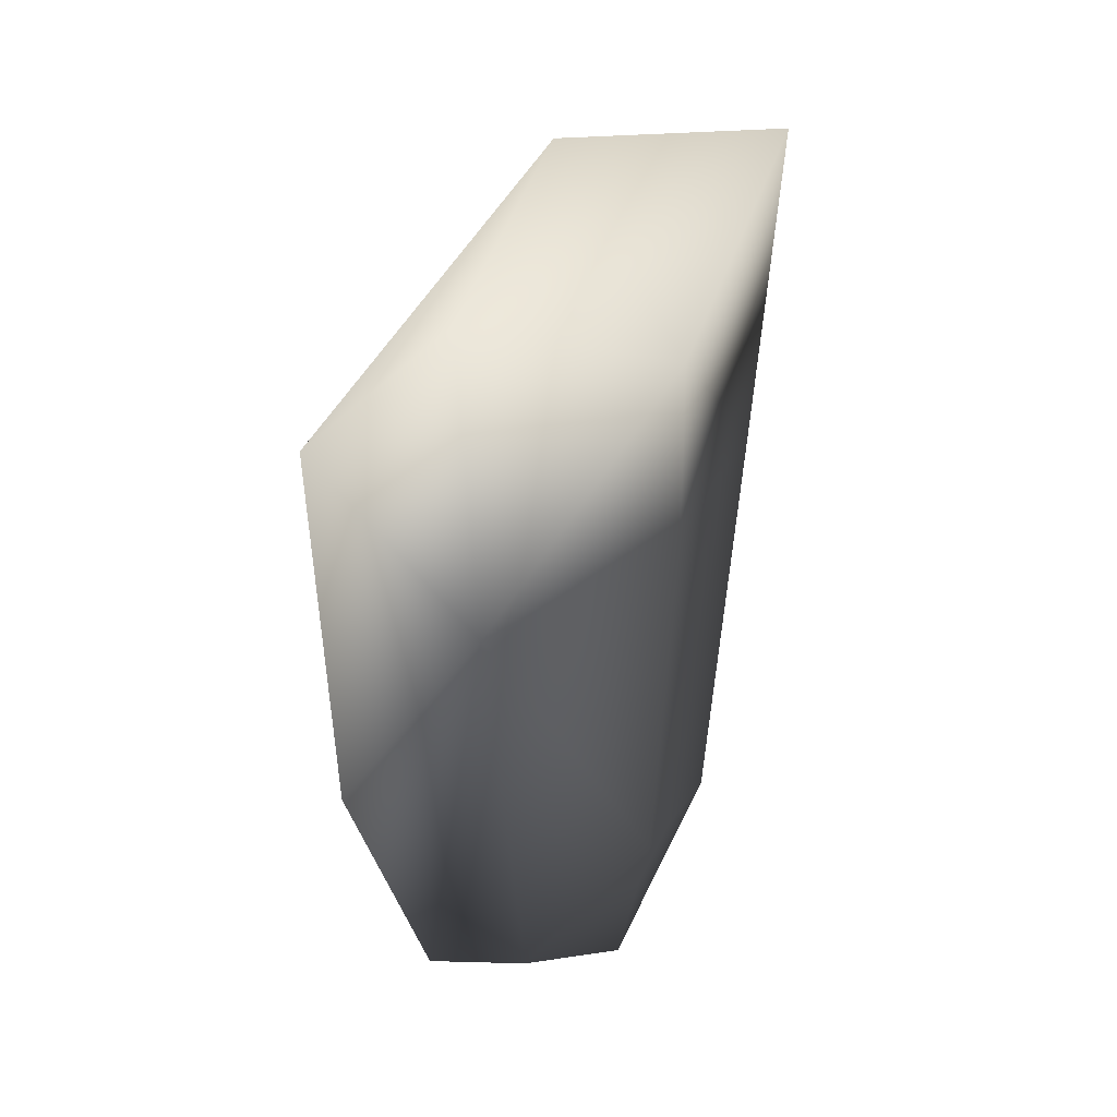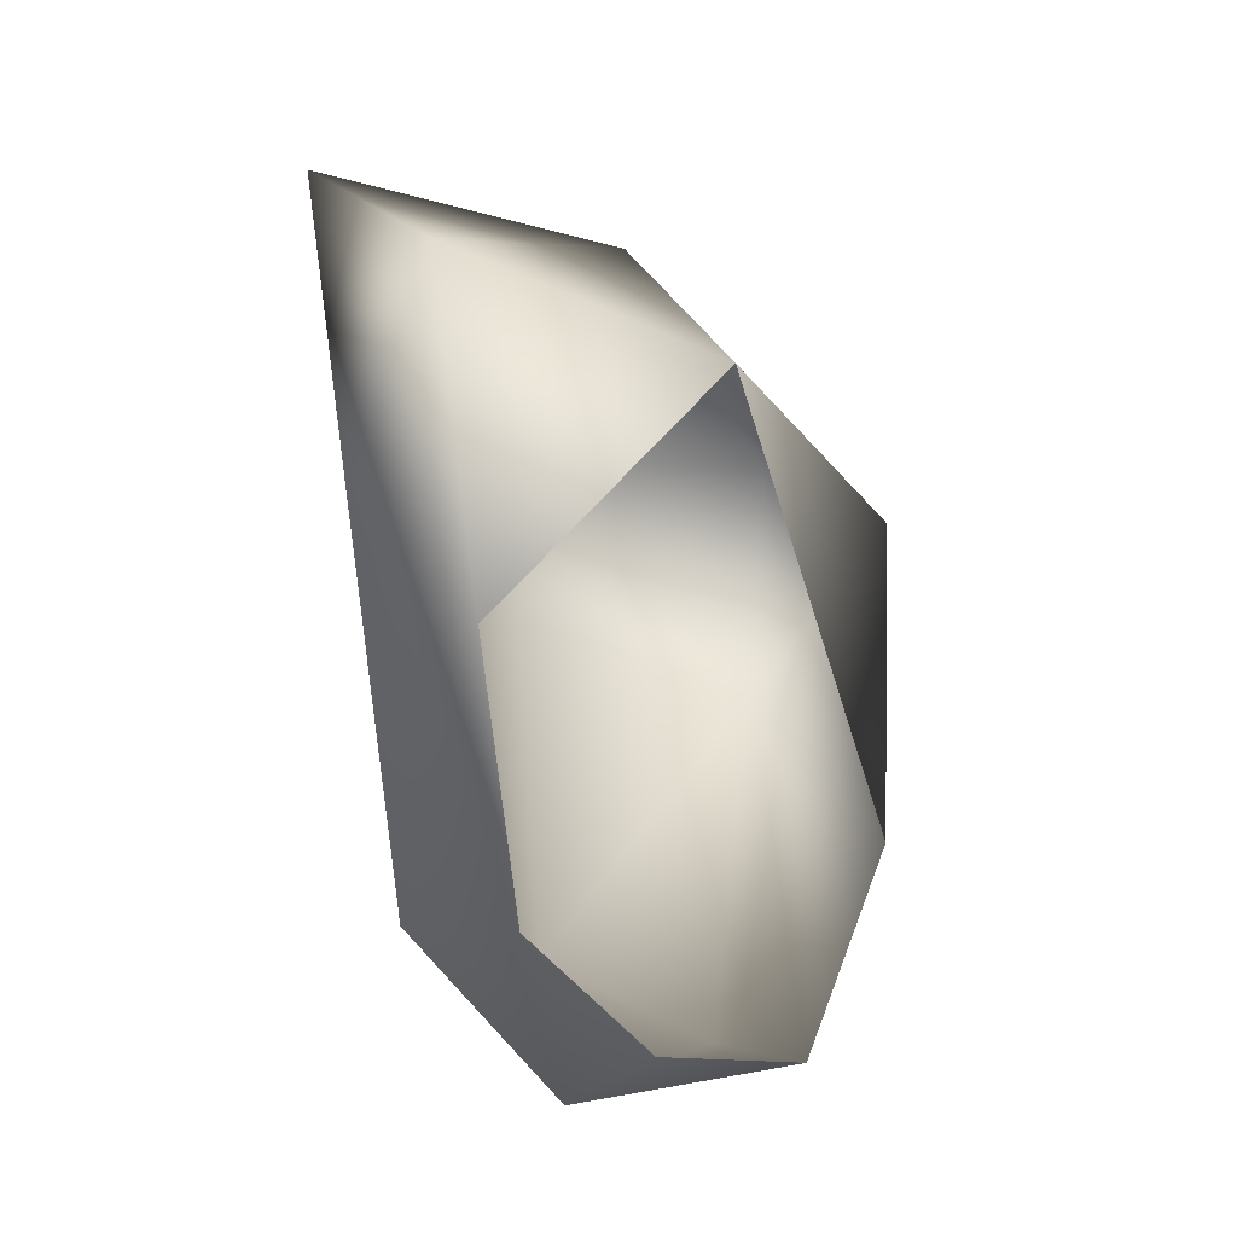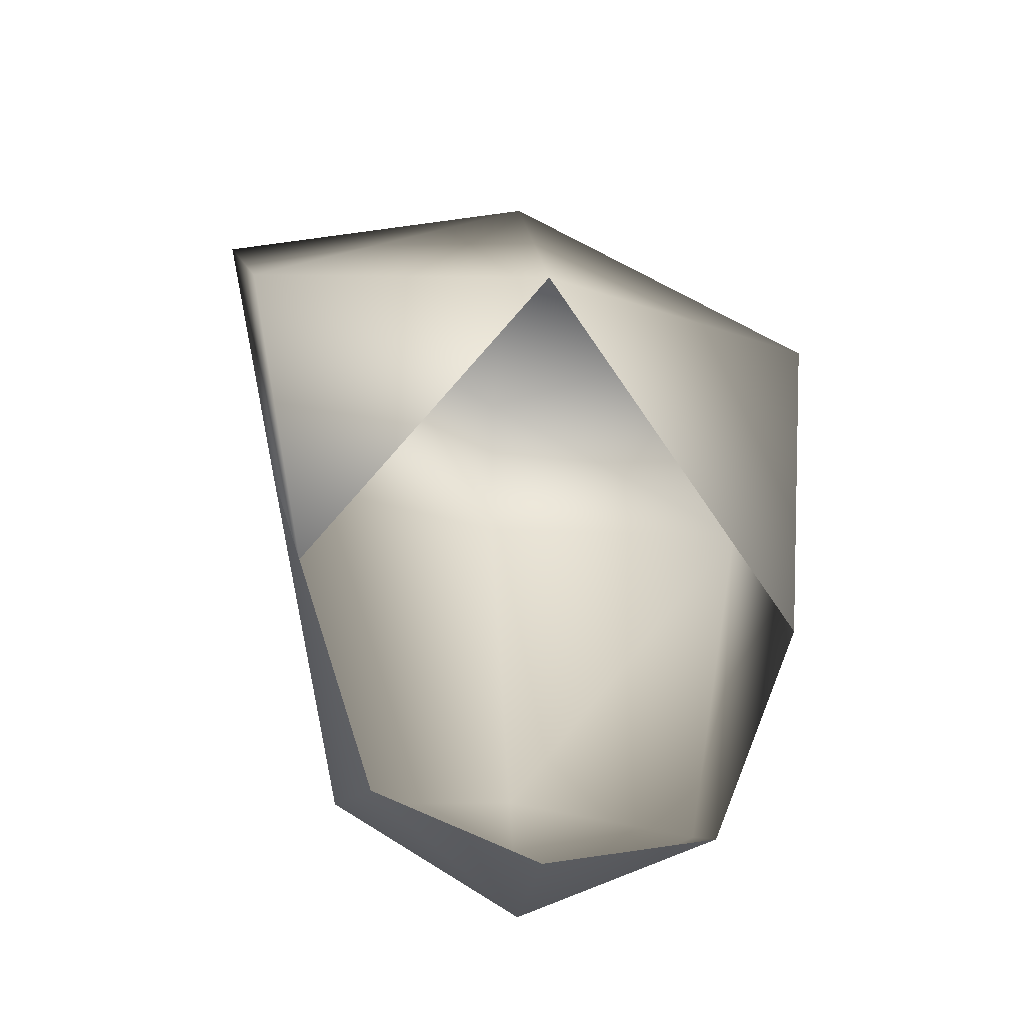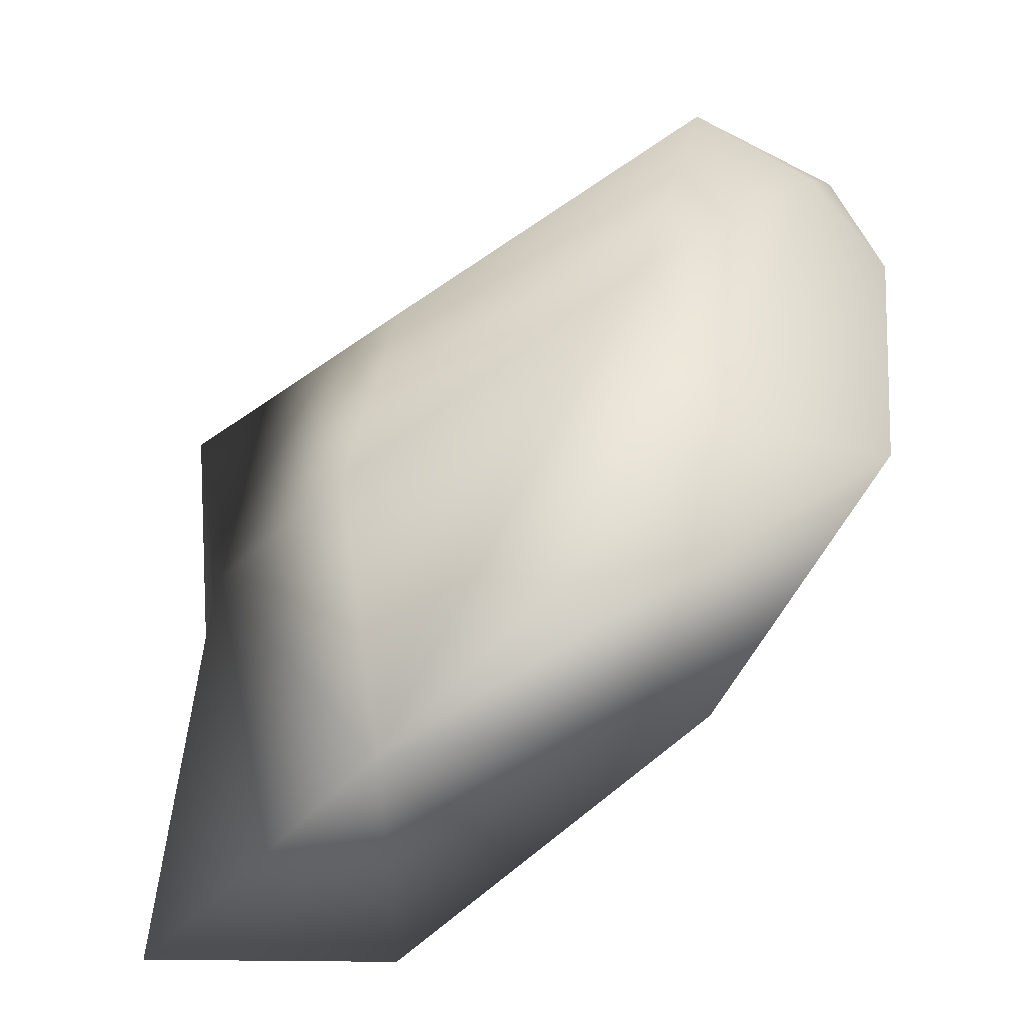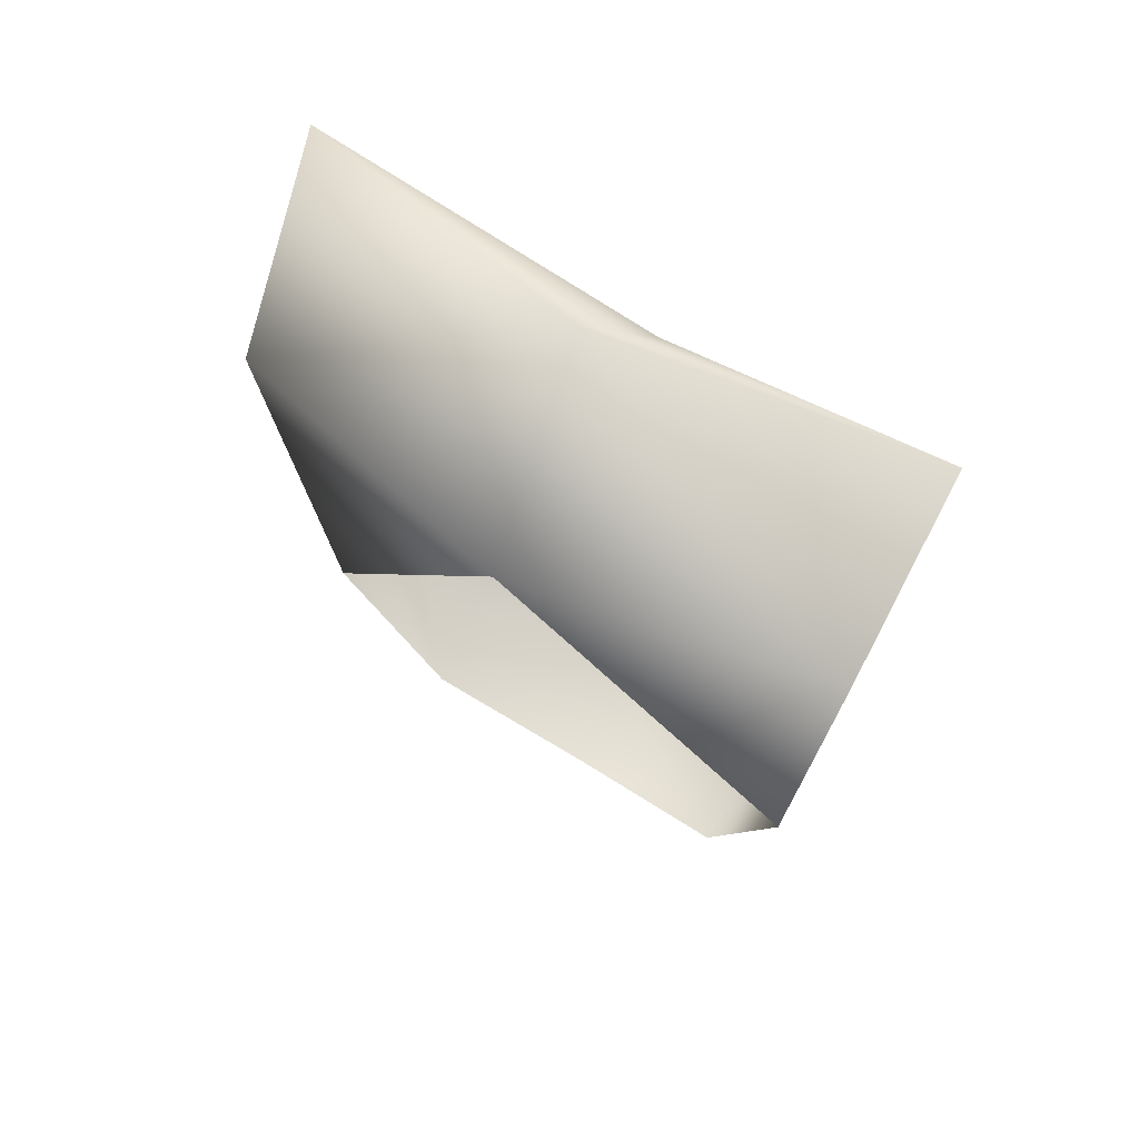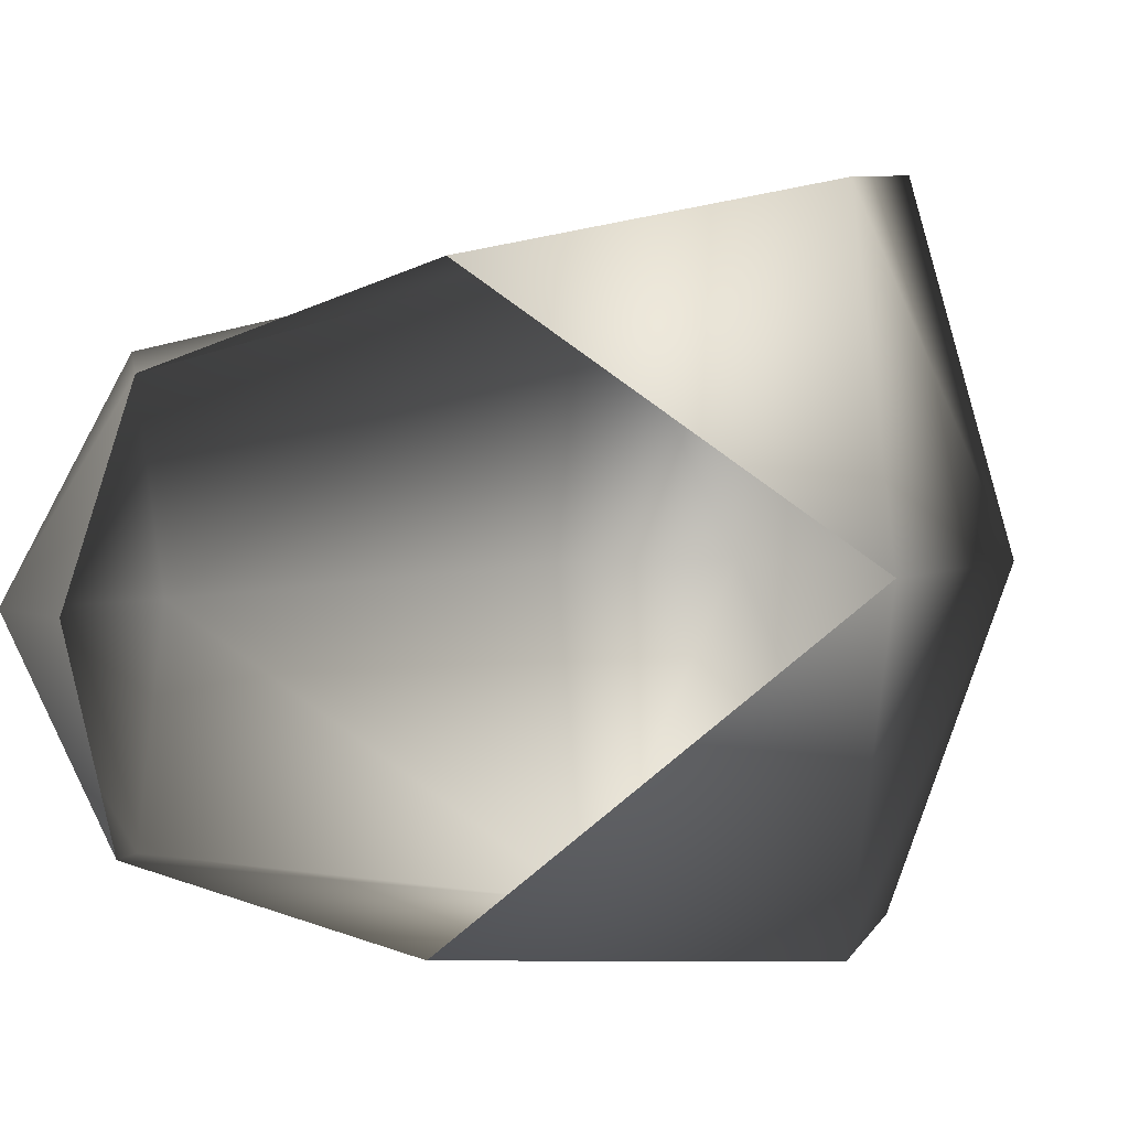
<metadata>
{"format":"obj","ext":"obj","renderer":"f3d","projection":"perspective","resolution":1024,"background":"white","views":[{"elev":25.5,"azim":29.7,"up":"+Z"},{"elev":-29.8,"azim":-136.5,"up":"+Z"},{"elev":-31.6,"azim":-103.3,"up":"+Z"},{"elev":-45.9,"azim":137.5,"up":"+Y"},{"elev":62.0,"azim":-58.1,"up":"+Z"},{"elev":3.6,"azim":-116.0,"up":"+Y"}]}
</metadata>
<code>
v 8 -1 -7
v 7 9 -4
v 14 -1 -8
v 7 -11 -5
v 8 -1 -7
v 14 -1 -8
v 7 9 -4
v 14 10 -2
v 14 -1 -8
v 7 9 -4
v 14 15 20
v 14 10 -2
v 14 15 20
v 7 9 -4
v 5 14 9
v 14 15 20
v 5 14 9
v 5 18 29
v 1 0 29
v 5 18 29
v 5 14 9
v 14 -16 20
v 5 -16 8
v 7 -11 -5
v 1 0 29
v 5 -16 8
v 5 -18 29
v 14 -16 20
v 5 -18 29
v 5 -16 8
v 14 -12 -2
v 7 -11 -5
v 14 -1 -8
v 7 -11 -5
v 14 -12 -2
v 14 -16 20
v 14 10 -2
v 16 -1 0
v 14 -1 -8
v 16 -1 0
v 14 -12 -2
v 14 -1 -8
v 14 15 20
v 17 0 20
v 16 -1 0
v 16 -1 0
v 14 10 -2
v 14 15 20
v 16 -1 0
v 14 -16 20
v 14 -12 -2
v 14 -16 20
v 16 -1 0
v 17 0 20
v 17 0 30
v 14 19 38
v 9 0 41
v 14 -18 37
v 17 0 30
v 9 0 41
v 14 15 20
v 17 0 30
v 17 0 20
v 17 0 30
v 14 15 20
v 14 19 38
v 17 0 30
v 14 -18 37
v 14 -16 20
v 14 -16 20
v 17 0 20
v 17 0 30
v 14 19 38
v 5 18 29
v 9 0 41
v 5 18 29
v 14 19 38
v 14 15 20
v 5 18 29
v 1 0 29
v 9 0 41
v 1 0 29
v 5 -18 29
v 9 0 41
v 5 -18 29
v 14 -18 37
v 9 0 41
v 5 -18 29
v 14 -16 20
v 14 -18 37
f 1 2 3
f 4 5 6
f 7 8 9
f 10 11 12
f 13 14 15
f 16 17 18
f 19 20 21
f 22 23 24
f 25 26 27
f 28 29 30
f 31 32 33
f 34 35 36
f 37 38 39
f 40 41 42
f 43 44 45
f 46 47 48
f 49 50 51
f 52 53 54
f 55 56 57
f 58 59 60
f 61 62 63
f 64 65 66
f 67 68 69
f 70 71 72
f 73 74 75
f 76 77 78
f 79 80 81
f 82 83 84
f 85 86 87
f 88 89 90

</code>
